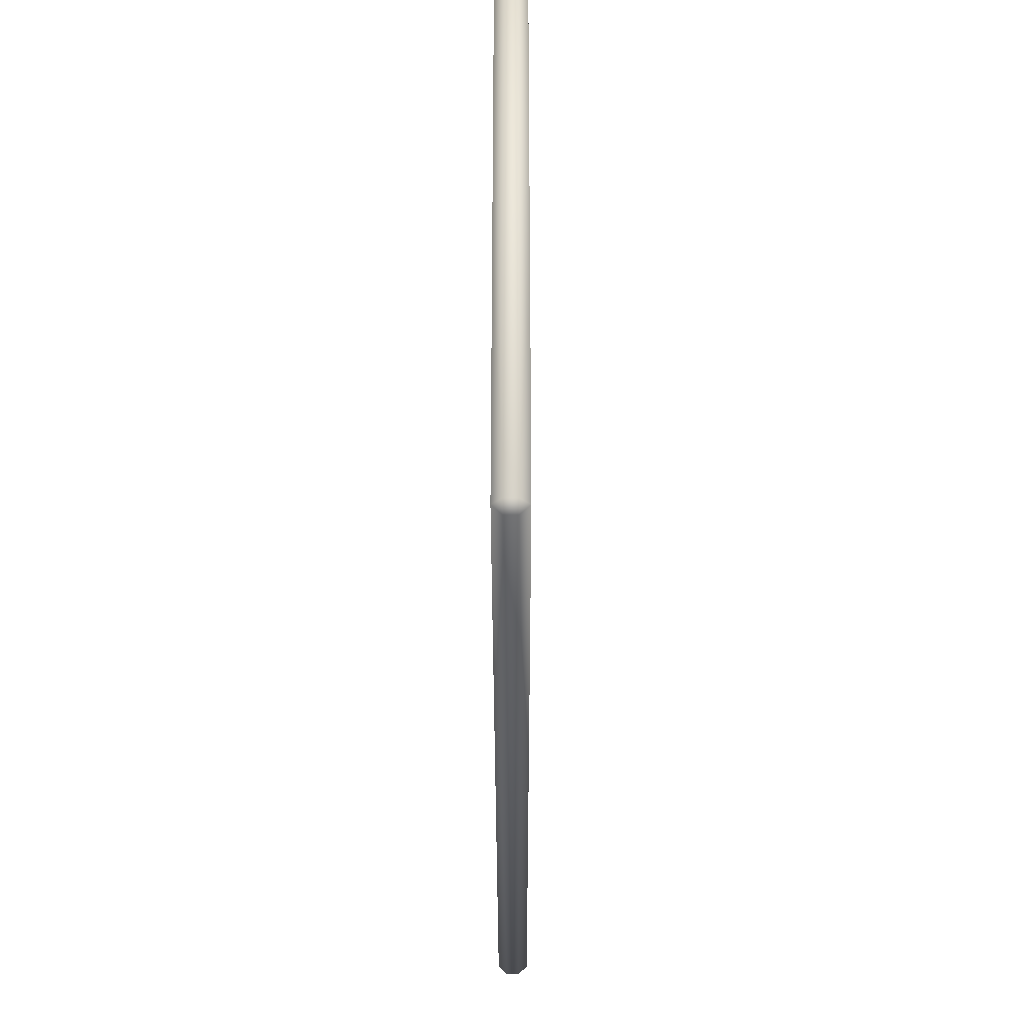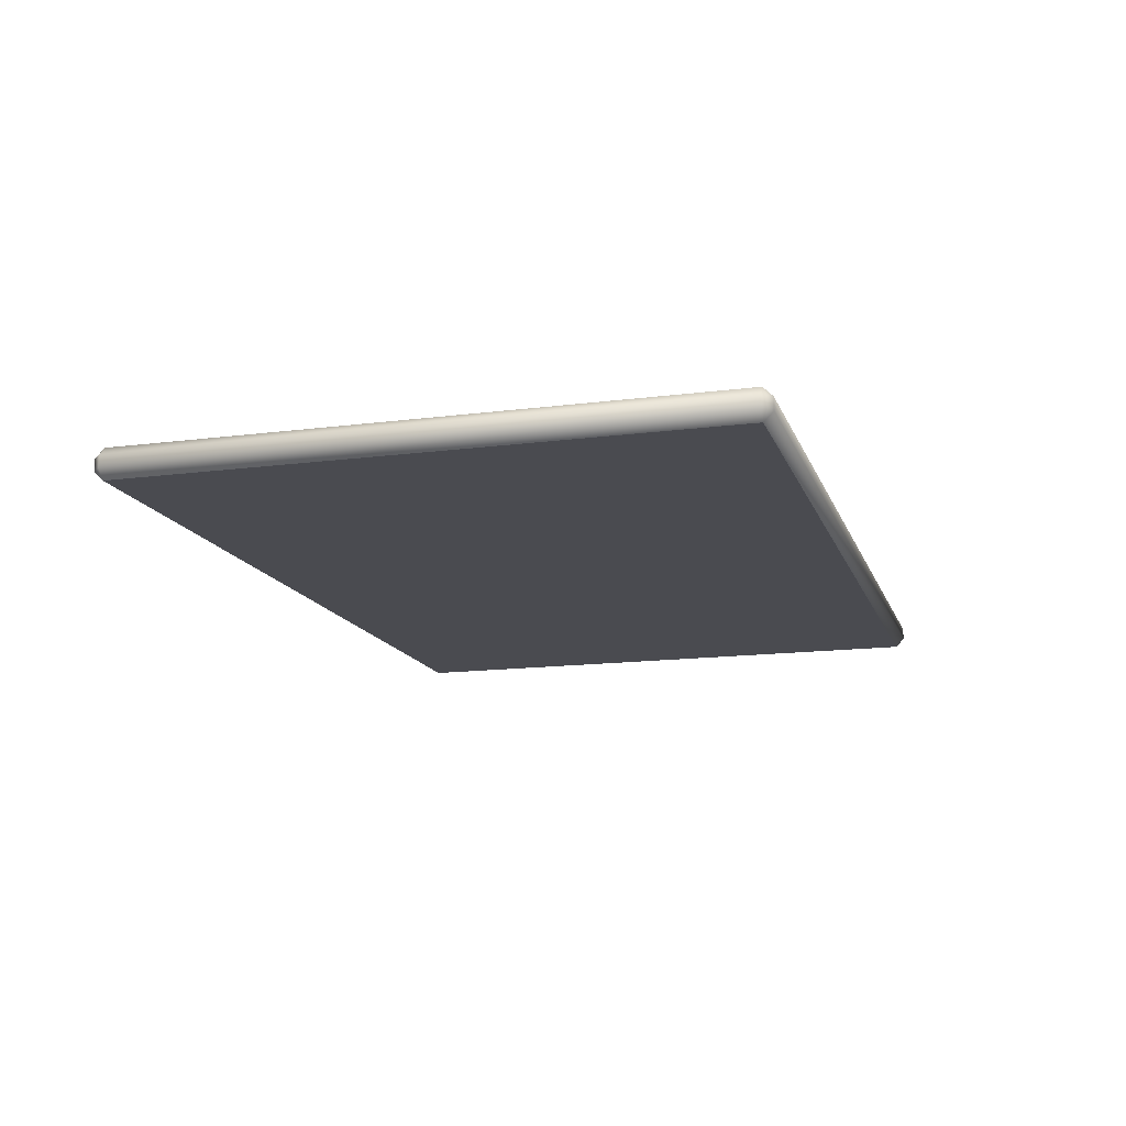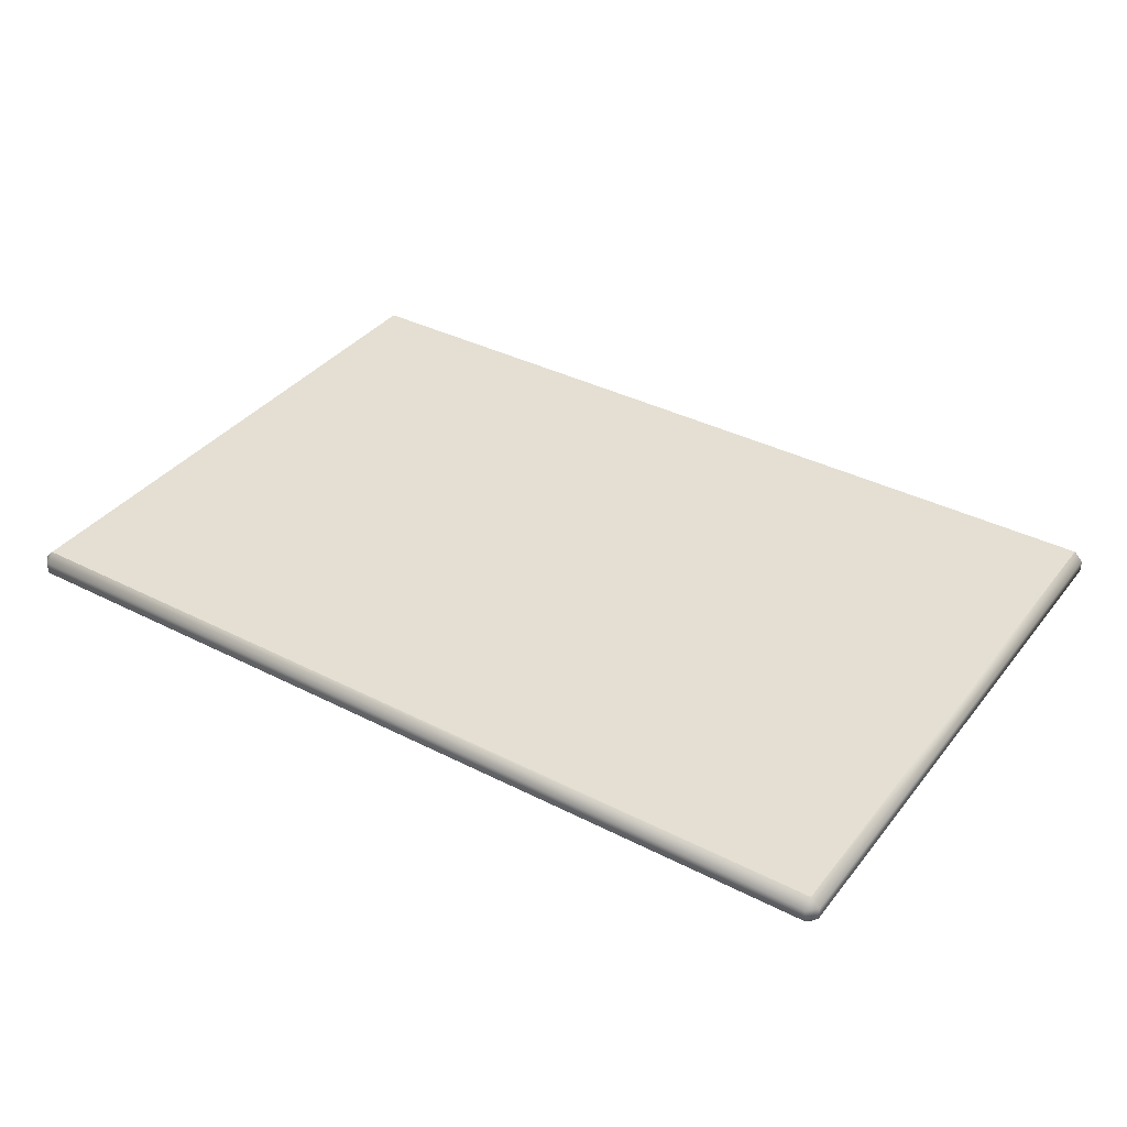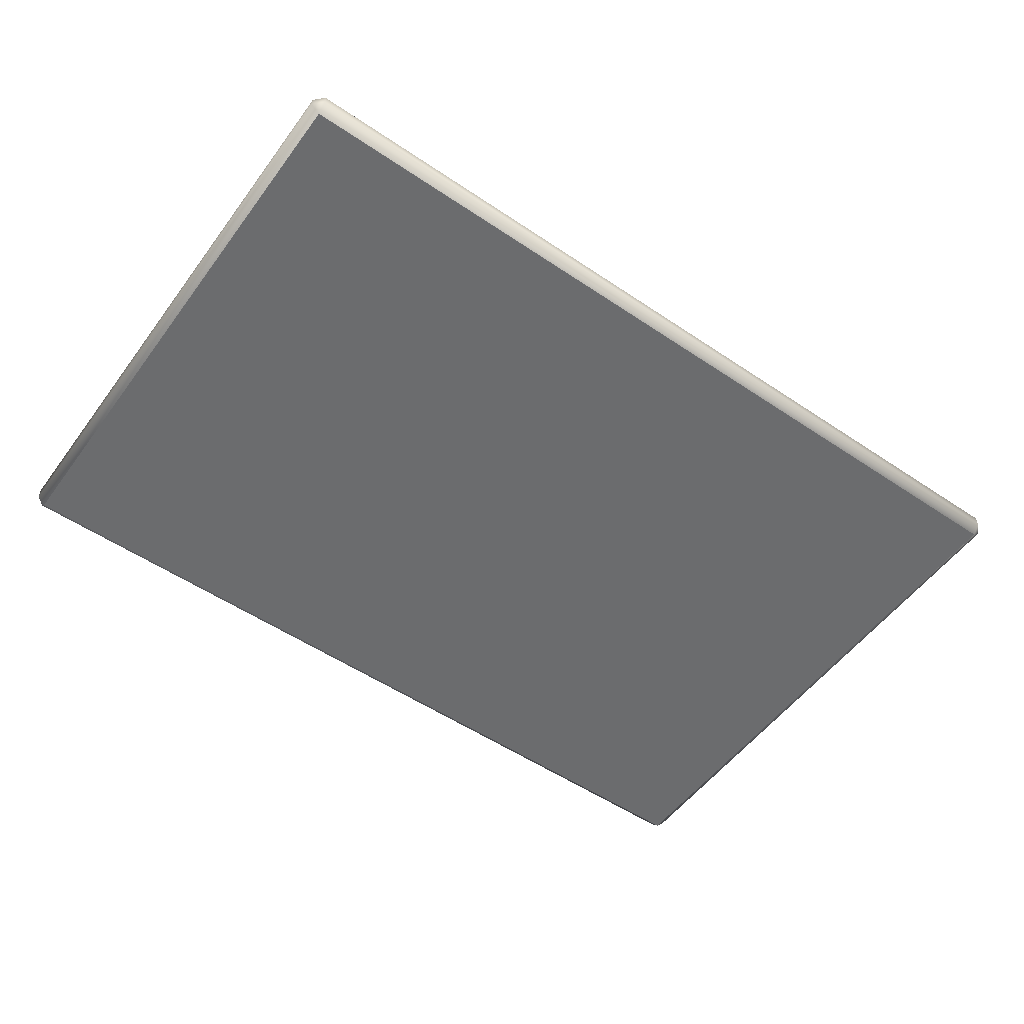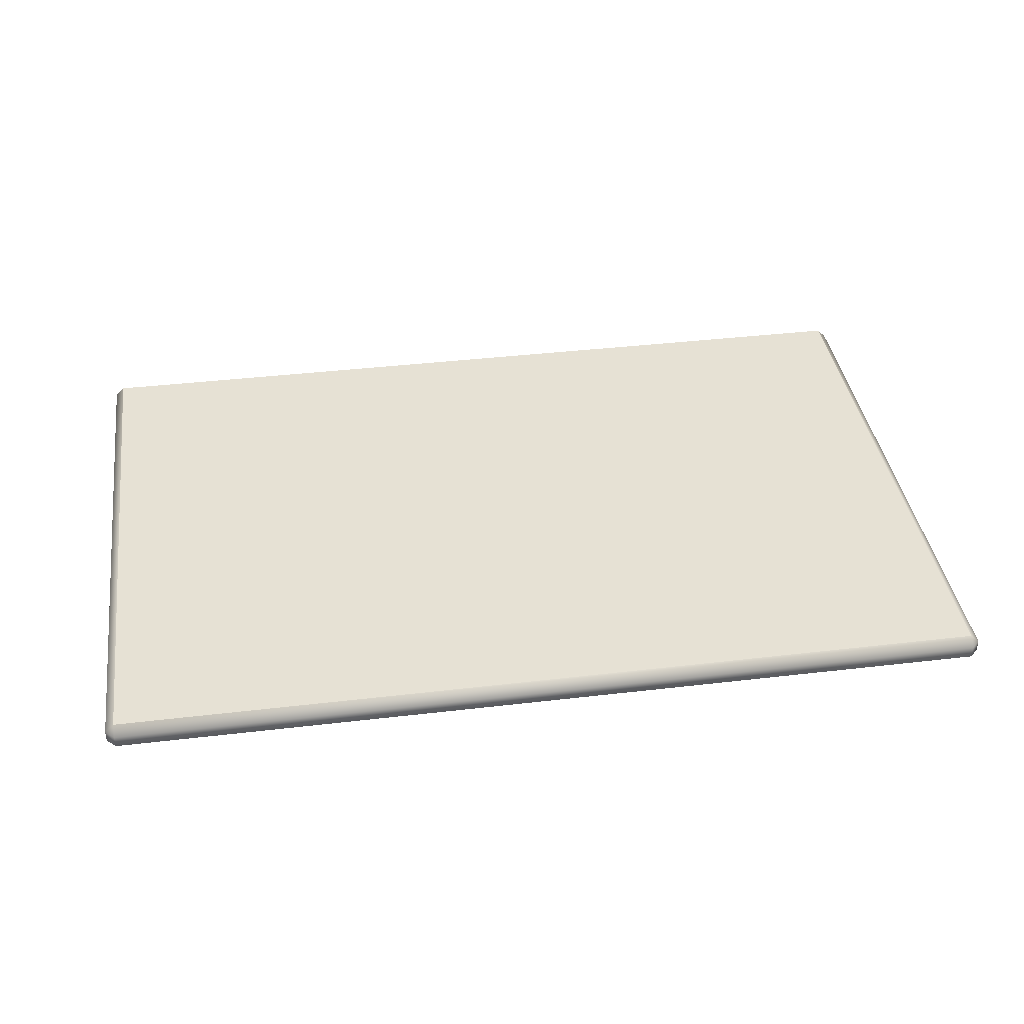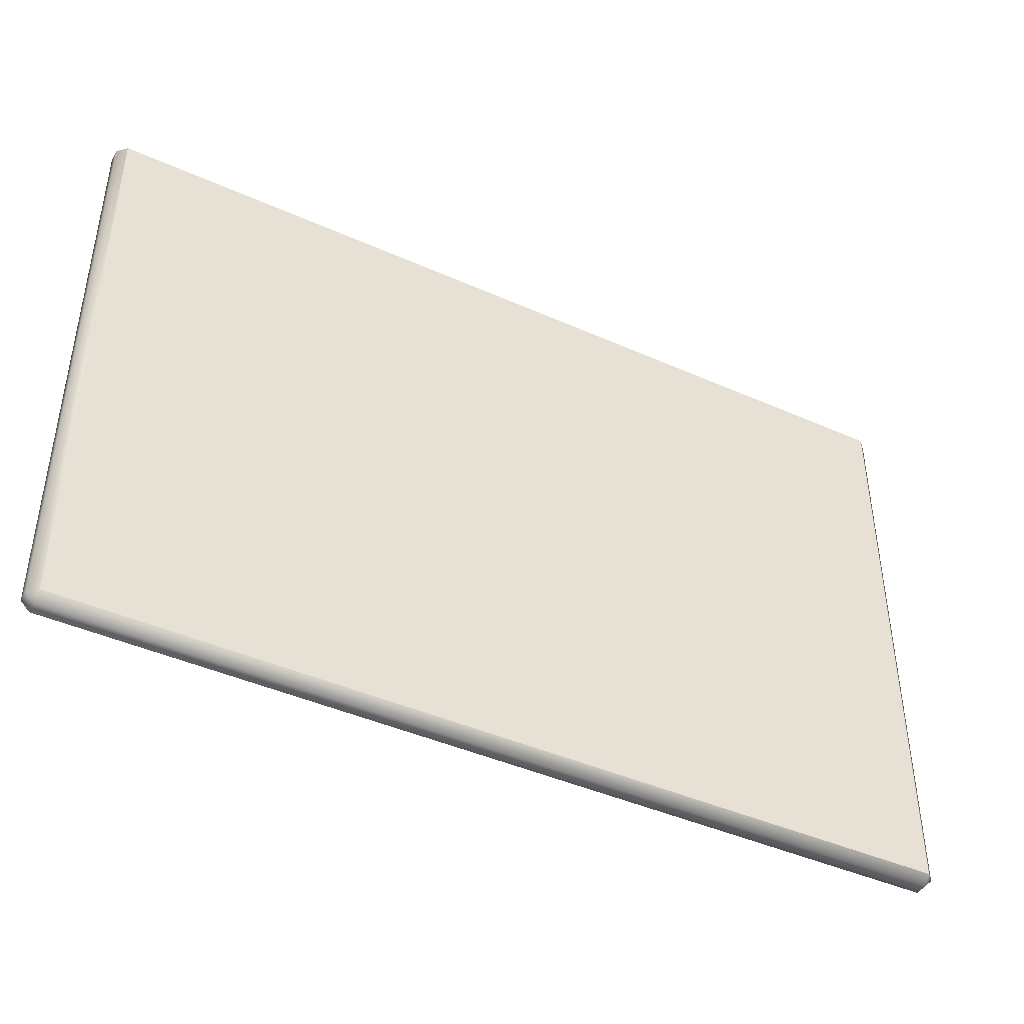
<metadata>
{"format":"obj","ext":"obj","renderer":"f3d","projection":"perspective","resolution":1024,"background":"white","views":[{"elev":-34.0,"azim":90.1,"up":"+Z"},{"elev":-14.5,"azim":105.9,"up":"+Y"},{"elev":37.0,"azim":-146.6,"up":"+Y"},{"elev":-53.6,"azim":-35.7,"up":"+Y"},{"elev":39.0,"azim":-8.4,"up":"+Y"},{"elev":-43.1,"azim":152.1,"up":"+Z"}]}
</metadata>
<code>
o rug_rectangle_A_Cube.020
v -1.47 0 0.97
v -1.47 0.03 1
v -1.5 0.03 0.97
v -1.47 0.07 1
v -1.47 0.1 0.97
v -1.5 0.07 0.97
v -1.47 0 -0.97
v -1.5 0.03 -0.97
v -1.47 0.03 -1
v -1.47 0.1 -0.97
v -1.47 0.07 -1
v -1.5 0.07 -0.97
v 1.47 0 0.97
v 1.5 0.03 0.97
v 1.47 0.03 1
v 1.47 0.1 0.97
v 1.47 0.07 1
v 1.5 0.07 0.97
v 1.47 0 -0.97
v 1.47 0.03 -1
v 1.5 0.03 -0.97
v 1.47 0.1 -0.97
v 1.5 0.07 -0.97
v 1.47 0.07 -1
f 15 17 4 2
f 21 23 18 14
f 22 10 5 16
f 3 6 12 8
f 9 11 24 20
f 1 2 3
f 4 5 6
f 7 8 9
f 10 11 12
f 13 14 15
f 16 17 18
f 19 20 21
f 22 23 24
f 7 1 3 8
f 2 4 6 3
f 5 10 12 6
f 11 9 8 12
f 19 7 9 20
f 10 22 24 11
f 23 21 20 24
f 13 19 21 14
f 22 16 18 23
f 17 15 14 18
f 1 13 15 2
f 16 5 4 17
f 7 19 13 1

</code>
